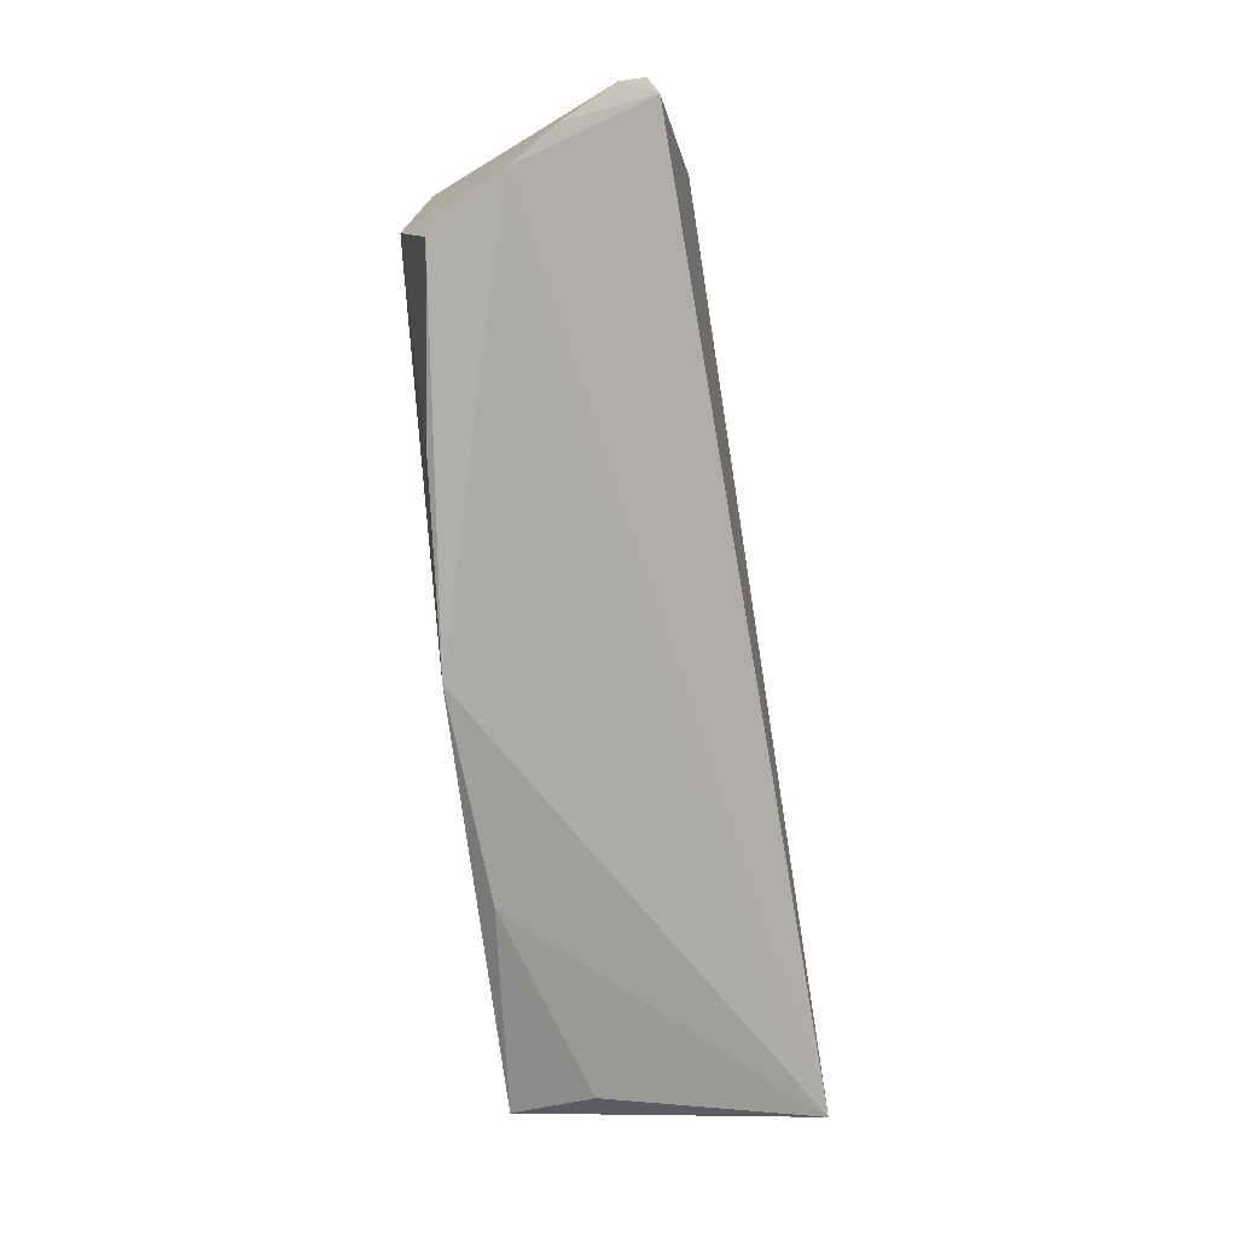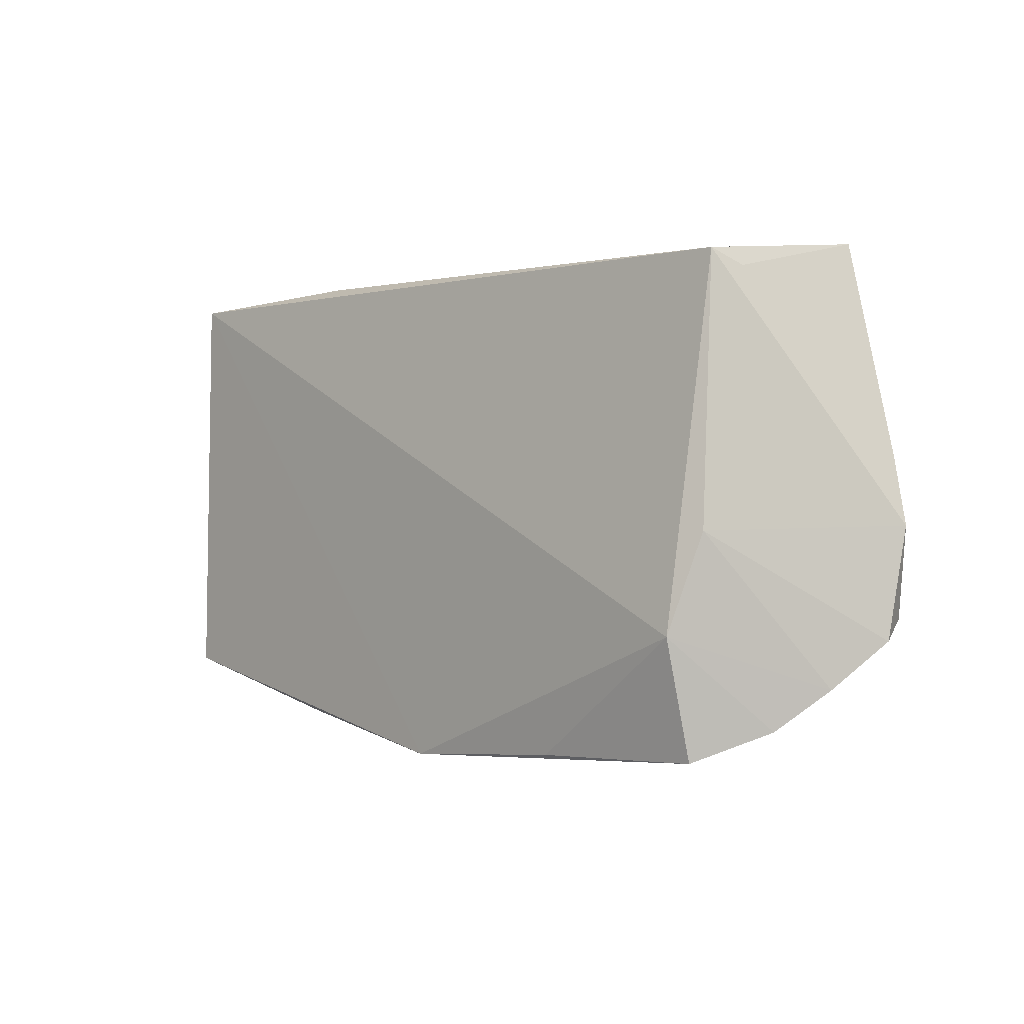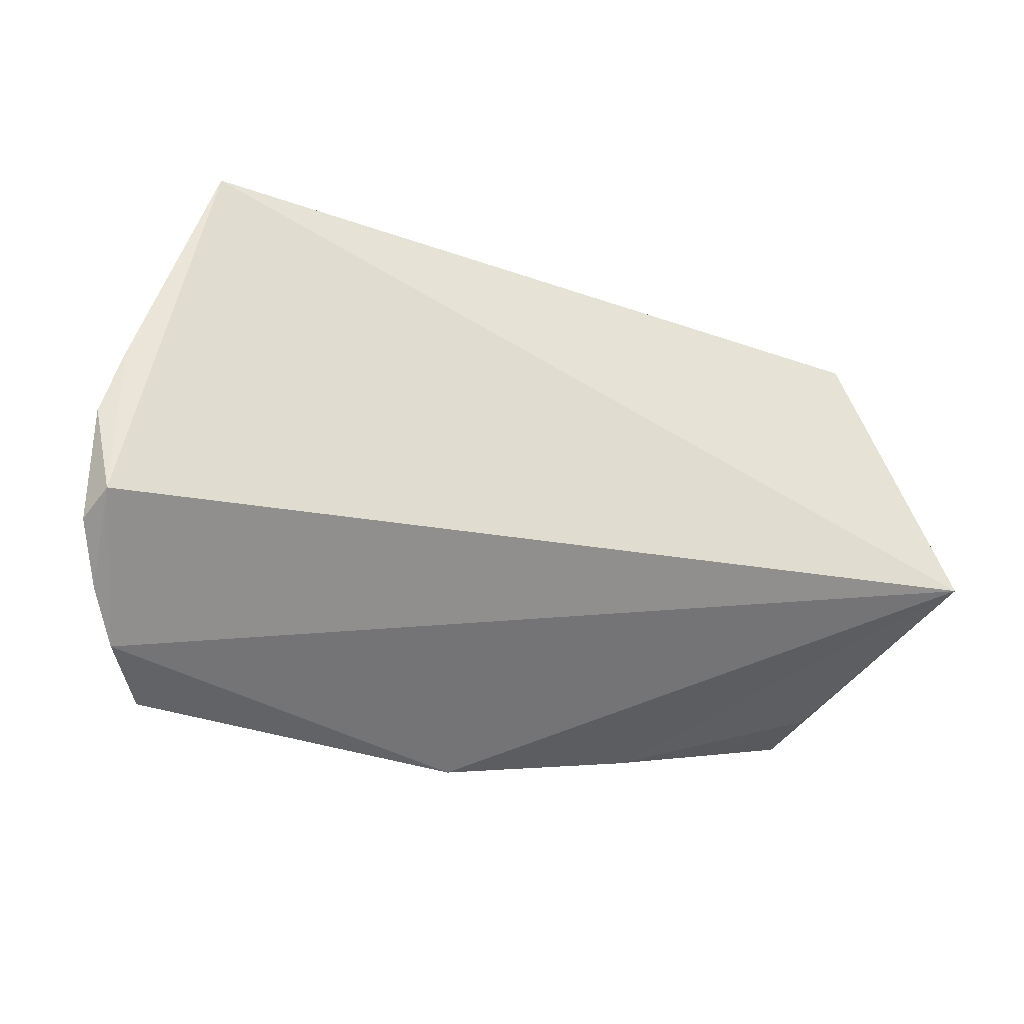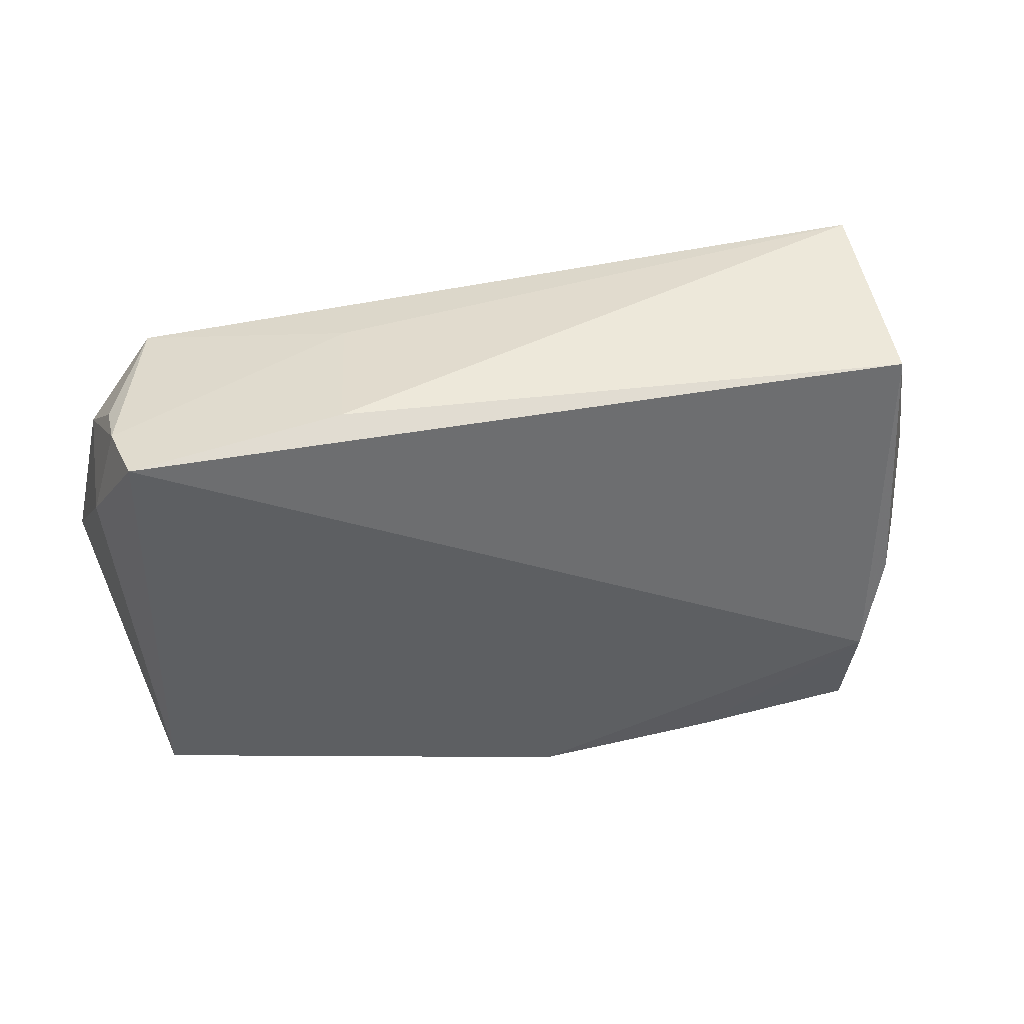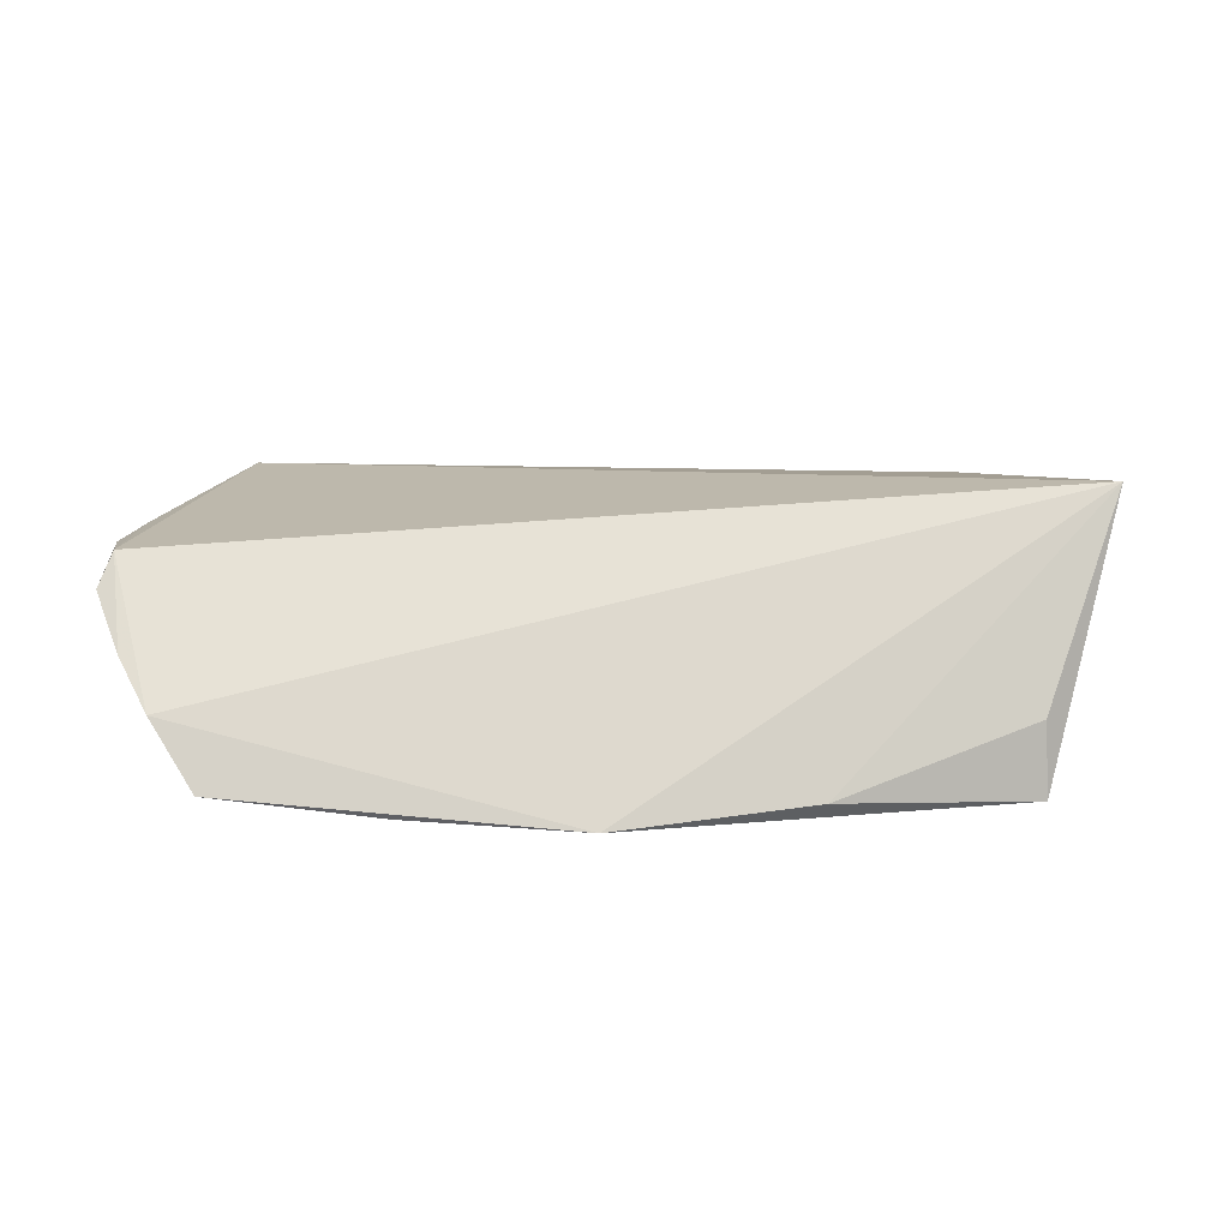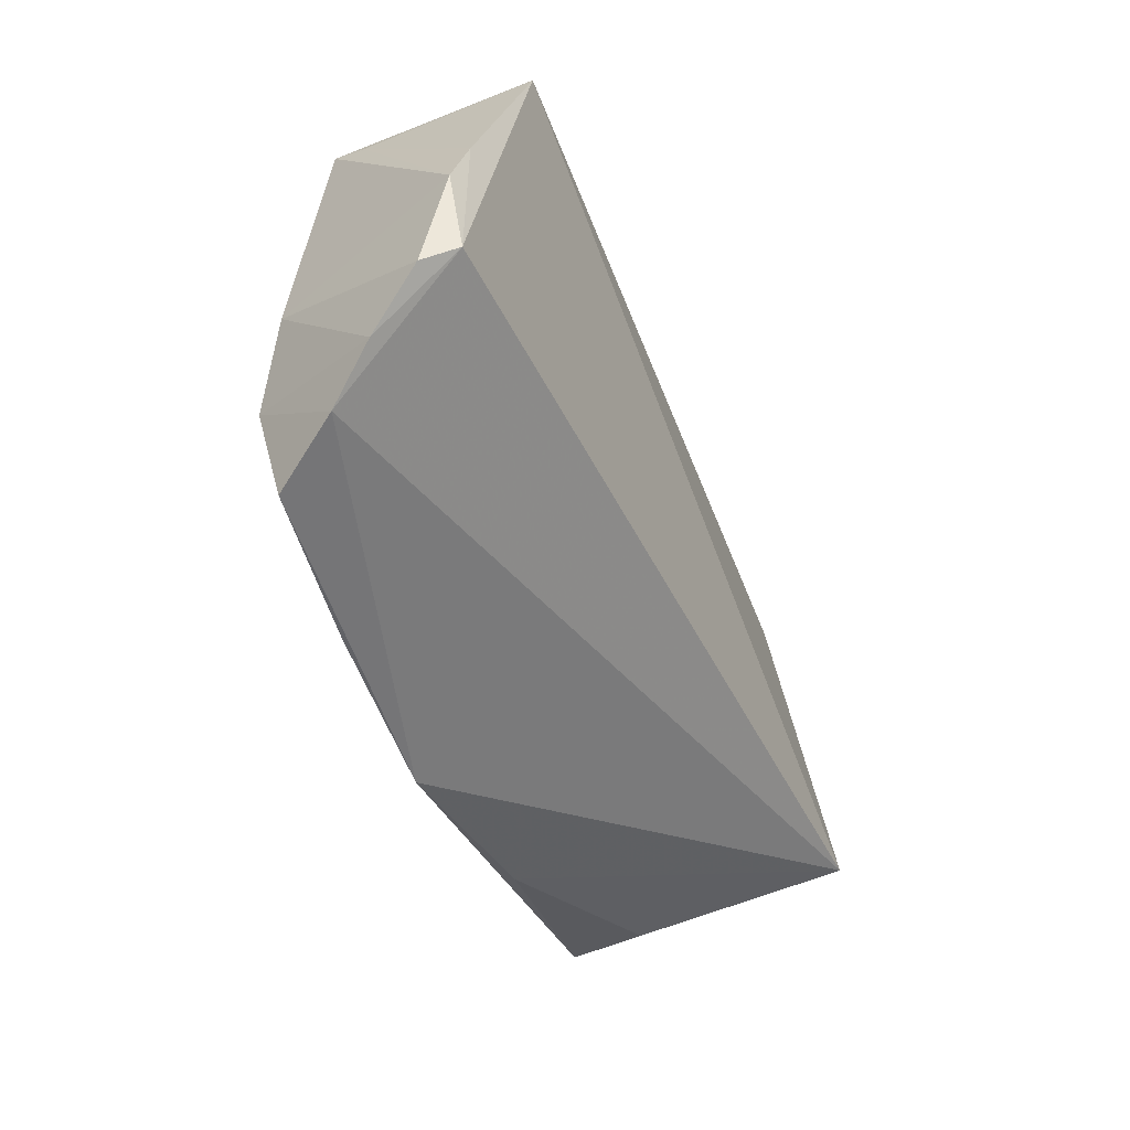
<metadata>
{"format":"obj","ext":"obj","renderer":"f3d","projection":"perspective","resolution":1024,"background":"white","views":[{"elev":-78.2,"azim":-83.5,"up":"+Y"},{"elev":-2.9,"azim":-131.3,"up":"+Y"},{"elev":-28.8,"azim":-23.3,"up":"+Y"},{"elev":43.7,"azim":169.9,"up":"+Y"},{"elev":12.1,"azim":-0.6,"up":"+Z"},{"elev":-47.4,"azim":-69.0,"up":"+Y"}]}
</metadata>
<code>
v -0.02589 -0.03512 -0.01473
v -0.06095 -0.007158 0.0117
v 0.04858 0.02813 -0.01608
v -0.05723 -0.02668 0.002104
v 0.05054 0.02674 -0.007717
v 0.05938 -0.01221 0.01962
v -0.04956 0.02542 -0.009834
v -0.04907 0.02902 0.01609
v 0.02027 0.02631 0.007904
v 0.0494 -0.02449 -0.01608
v 0.04903 -0.02375 -0.006427
v -0.06061 -0.02097 0.008588
v -0.0533 -0.03155 -0.00362
v -0.05049 0.02367 -0.005427
v -0.0478 -0.02038 -0.01586
v 0.05105 0.02417 -0.0004788
v -0.0589 -0.01836 0.01275
v 0.02309 -0.03144 -0.01419
v 0.04565 0.02306 0.0155
v -0.05094 -0.008125 -0.01295
v -0.05844 0.001342 0.01277
v 0.05392 0.01616 0.008364
v -0.04763 -0.03512 -0.01201
v -0.002816 -0.03617 -0.01608
v 0.0226 0.02902 -0.01126
v 0.0542 0.01406 -0.006394
f 6 8 17
f 19 8 6
f 12 17 2
f 11 10 6
f 6 17 13
f 13 24 6
f 10 24 3
f 22 19 6
f 16 19 22
f 21 17 8
f 21 2 17
f 18 24 10
f 10 11 18
f 6 24 18
f 18 11 6
f 4 17 12
f 4 13 17
f 8 19 9
f 24 13 23
f 10 3 26
f 6 10 26
f 26 22 6
f 5 9 19
f 3 9 5
f 5 19 16
f 5 26 3
f 16 22 5
f 22 26 5
f 2 21 14
f 14 7 2
f 14 21 8
f 8 7 14
f 20 4 12
f 12 2 20
f 2 7 20
f 25 7 8
f 3 7 25
f 8 9 25
f 25 9 3
f 13 4 15
f 4 20 15
f 15 23 13
f 15 3 24
f 15 7 3
f 15 20 7
f 24 23 1
f 1 15 24
f 23 15 1

</code>
